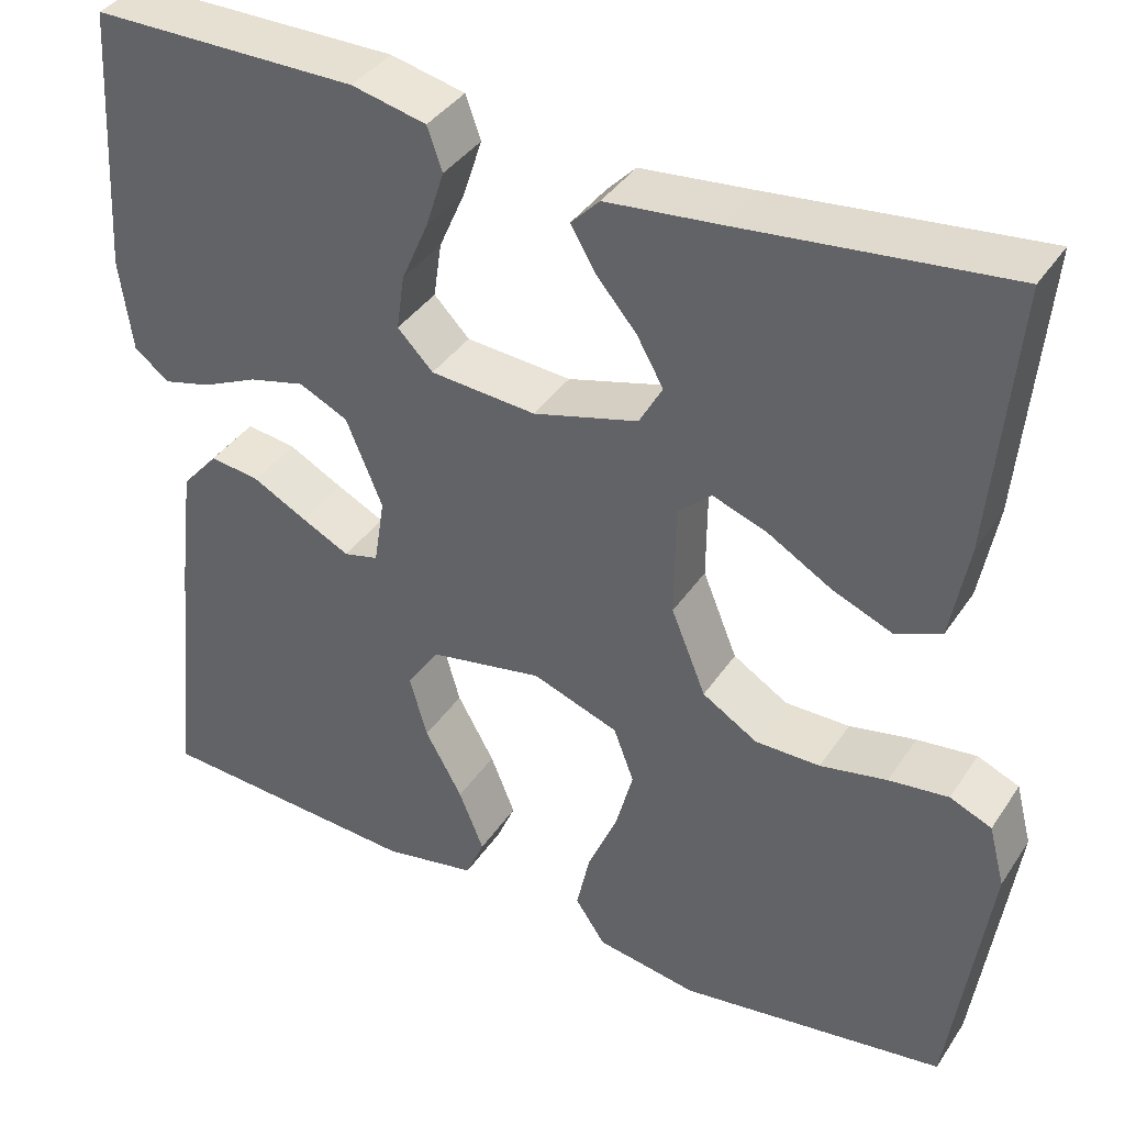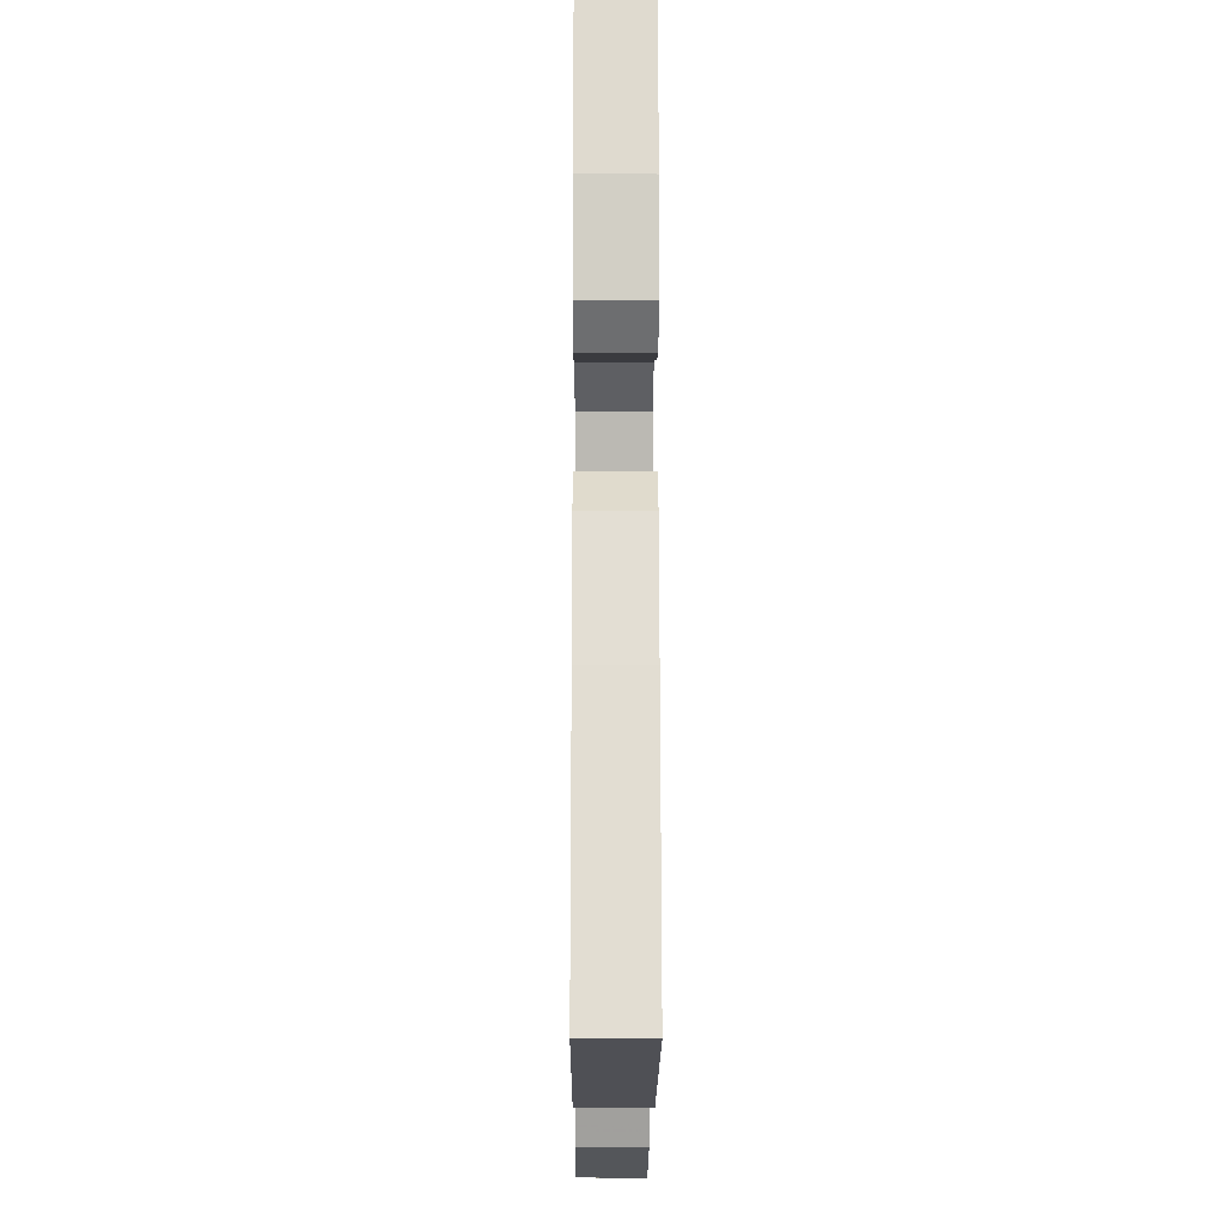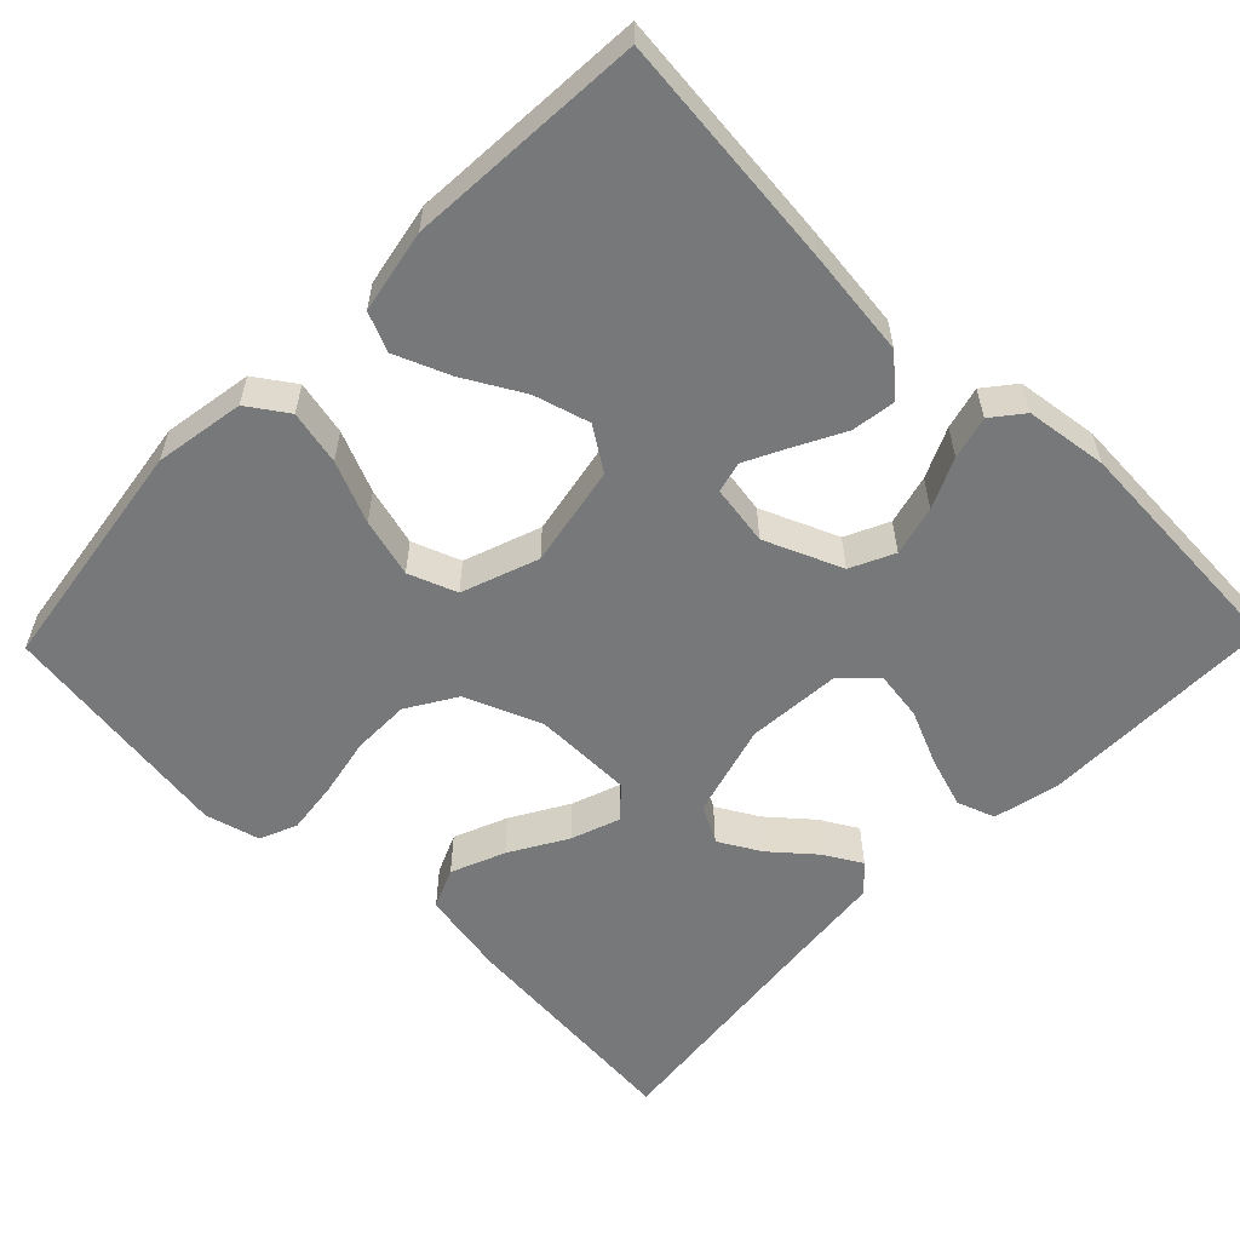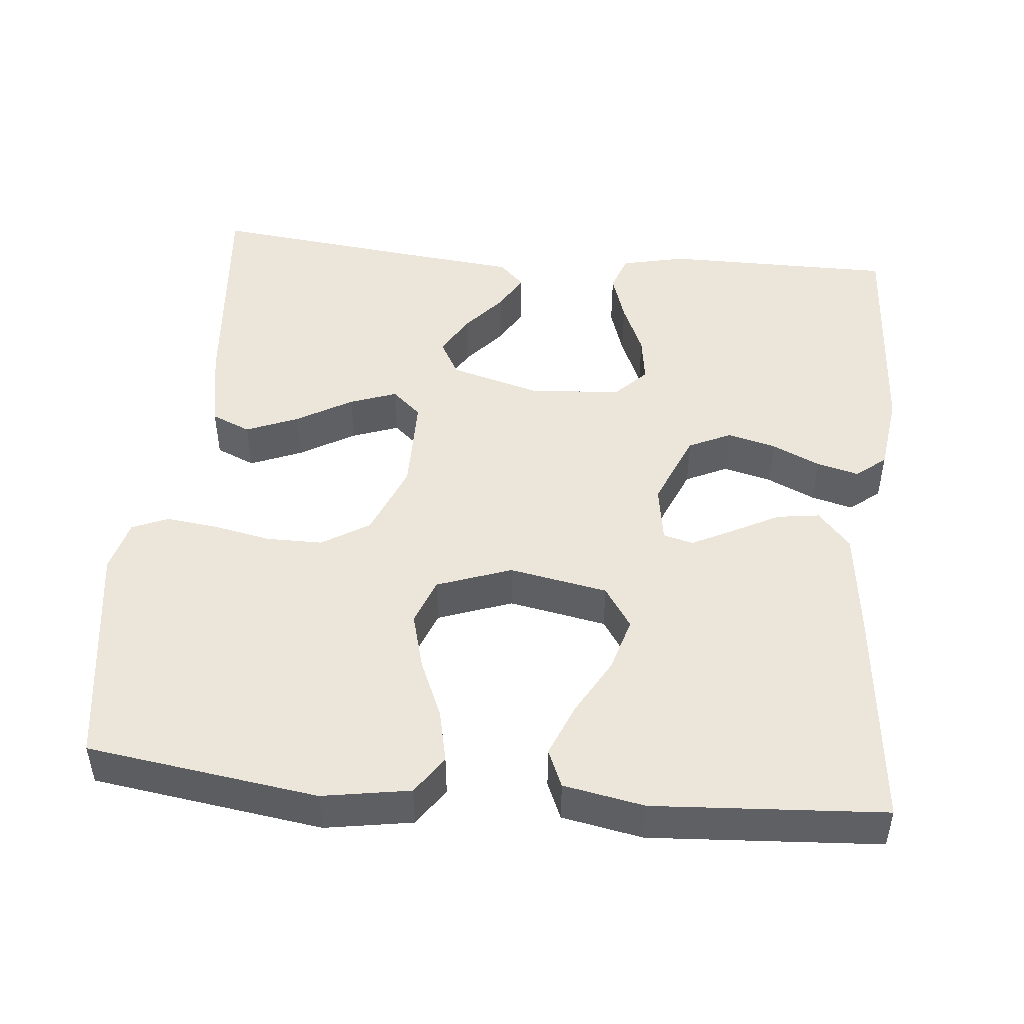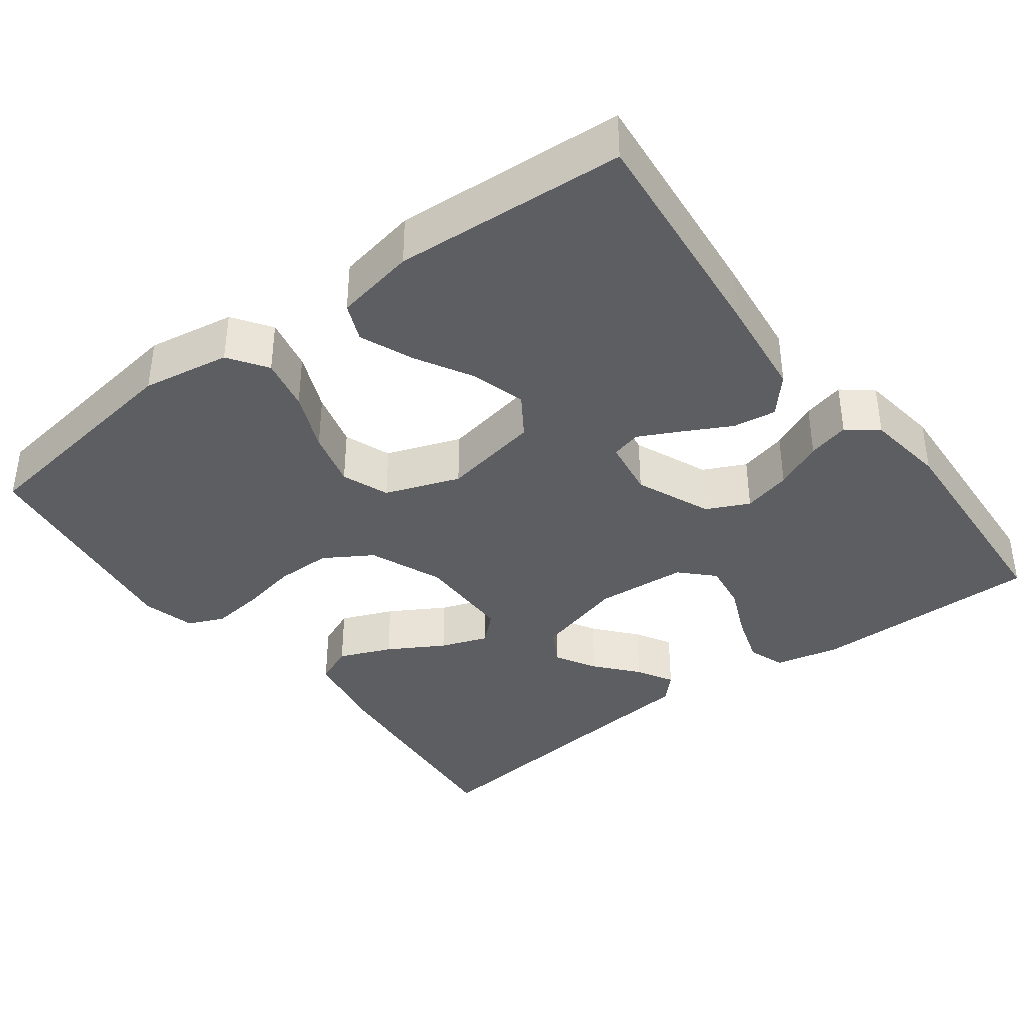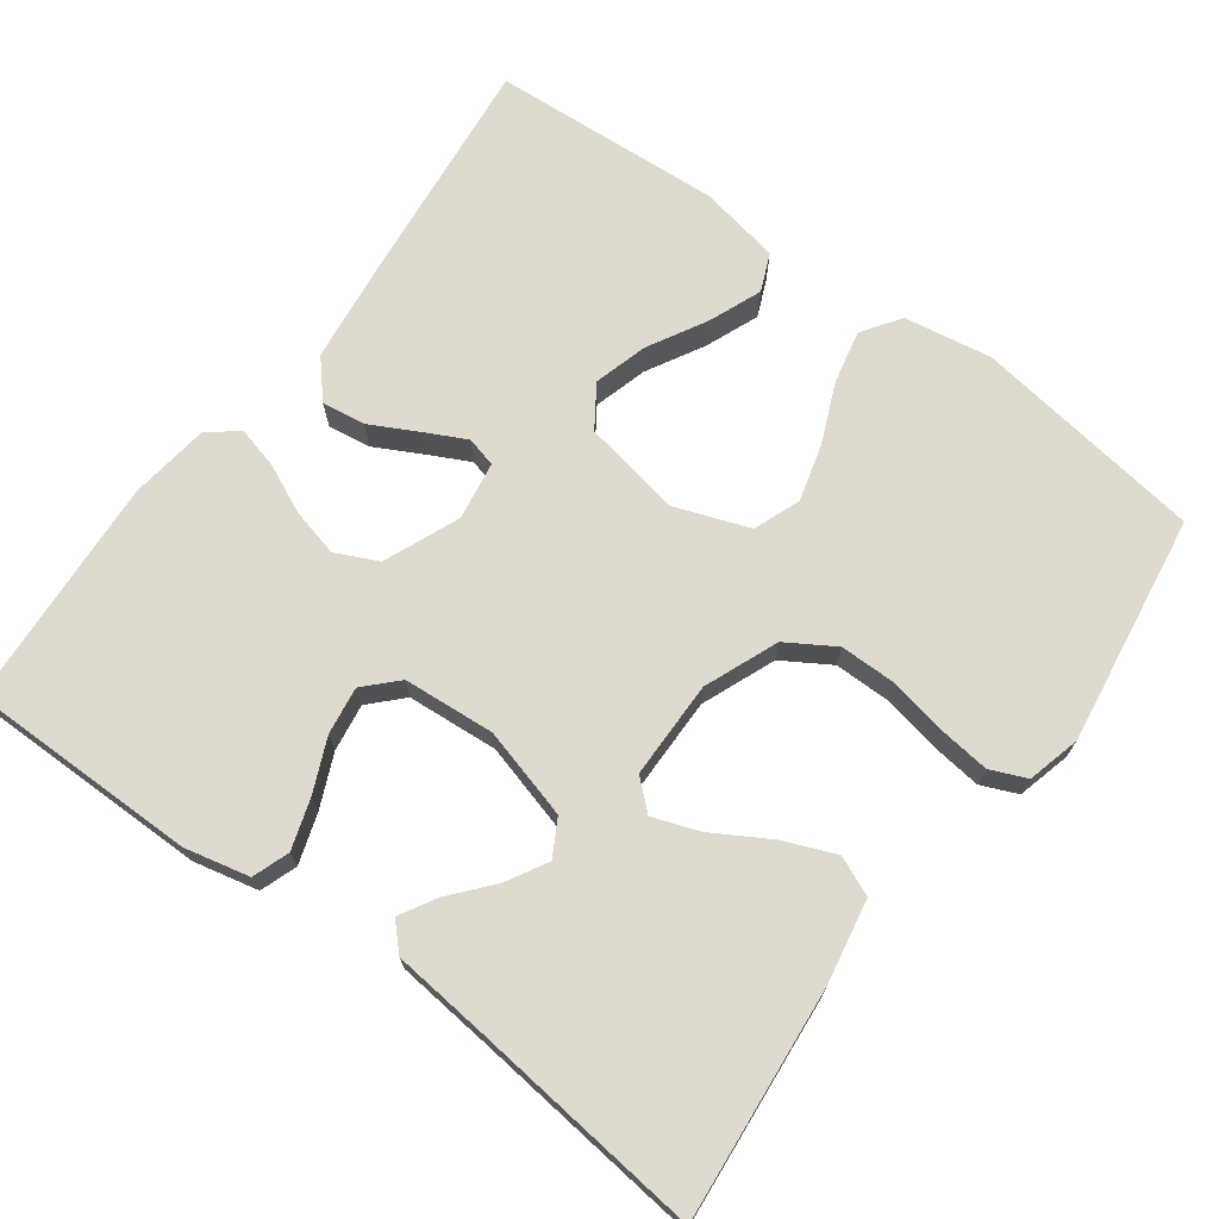
<metadata>
{"format":"obj","ext":"obj","renderer":"f3d","projection":"perspective","resolution":1024,"background":"white","views":[{"elev":38.5,"azim":30.0,"up":"+Z"},{"elev":-15.7,"azim":-90.3,"up":"+Z"},{"elev":-57.4,"azim":-134.2,"up":"+Y"},{"elev":47.8,"azim":-174.5,"up":"+Y"},{"elev":-38.3,"azim":-143.0,"up":"+Y"},{"elev":71.1,"azim":36.3,"up":"+Y"}]}
</metadata>
<code>
v -0.5 0.07 0.5
v -0.2 0.07 0.5
v -0.116 0.07 0.481
v -0.099 0.07 0.433
v -0.12 0.07 0.368
v -0.15 0.07 0.299
v -0.159 0.07 0.237
v -0.119 0.07 0.196
v 0 0.07 0.187
v 0.118 0.07 0.22
v 0.144 0.07 0.267
v 0.114 0.07 0.32
v 0.068 0.07 0.374
v 0.041 0.07 0.421
v 0.073 0.07 0.454
v 0.2 0.07 0.467
v 0.5 0.07 0.5
v 0.473 0.07 0.2
v 0.453 0.07 0.091
v 0.402 0.07 0.069
v 0.334 0.07 0.097
v 0.262 0.07 0.139
v 0.201 0.07 0.161
v 0.163 0.07 0.127
v 0.162 0.07 0
v 0.201 0.07 -0.096
v 0.263 0.07 -0.134
v 0.336 0.07 -0.134
v 0.411 0.07 -0.119
v 0.478 0.07 -0.111
v 0.525 0.07 -0.131
v 0.543 0.07 -0.2
v 0.5 0.07 -0.5
v 0.2 0.07 -0.543
v 0.086 0.07 -0.524
v 0.052 0.07 -0.474
v 0.067 0.07 -0.405
v 0.1 0.07 -0.328
v 0.12 0.07 -0.254
v 0.097 0.07 -0.193
v 0 0.07 -0.158
v -0.128 0.07 -0.182
v -0.164 0.07 -0.236
v -0.144 0.07 -0.306
v -0.102 0.07 -0.381
v -0.074 0.07 -0.45
v -0.095 0.07 -0.499
v -0.2 0.07 -0.519
v -0.5 0.07 -0.5
v -0.469 0.07 -0.2
v -0.453 0.07 -0.067
v -0.411 0.07 -0.019
v -0.355 0.07 -0.027
v -0.294 0.07 -0.059
v -0.24 0.07 -0.086
v -0.201 0.07 -0.076
v -0.189 0.07 0
v -0.23 0.07 0.098
v -0.285 0.07 0.124
v -0.348 0.07 0.108
v -0.411 0.07 0.079
v -0.465 0.07 0.065
v -0.504 0.07 0.096
v -0.518 0.07 0.2
v -0.5 0 0.5
v -0.2 0 0.5
v -0.116 0 0.481
v -0.099 0 0.433
v -0.12 0 0.368
v -0.15 0 0.299
v -0.159 0 0.237
v -0.119 0 0.196
v 0 0 0.187
v 0.118 0 0.22
v 0.144 0 0.267
v 0.114 0 0.32
v 0.068 0 0.374
v 0.041 0 0.421
v 0.073 0 0.454
v 0.2 0 0.467
v 0.5 0 0.5
v 0.473 0 0.2
v 0.453 0 0.091
v 0.402 0 0.069
v 0.334 0 0.097
v 0.262 0 0.139
v 0.201 0 0.161
v 0.163 0 0.127
v 0.162 0 0
v 0.201 0 -0.096
v 0.263 0 -0.134
v 0.336 0 -0.134
v 0.411 0 -0.119
v 0.478 0 -0.111
v 0.525 0 -0.131
v 0.543 0 -0.2
v 0.5 0 -0.5
v 0.2 0 -0.543
v 0.086 0 -0.524
v 0.052 0 -0.474
v 0.067 0 -0.405
v 0.1 0 -0.328
v 0.12 0 -0.254
v 0.097 0 -0.193
v 0 0 -0.158
v -0.128 0 -0.182
v -0.164 0 -0.236
v -0.144 0 -0.306
v -0.102 0 -0.381
v -0.074 0 -0.45
v -0.095 0 -0.499
v -0.2 0 -0.519
v -0.5 0 -0.5
v -0.469 0 -0.2
v -0.453 0 -0.067
v -0.411 0 -0.019
v -0.355 0 -0.027
v -0.294 0 -0.059
v -0.24 0 -0.086
v -0.201 0 -0.076
v -0.189 0 0
v -0.23 0 0.098
v -0.285 0 0.124
v -0.348 0 0.108
v -0.411 0 0.079
v -0.465 0 0.065
v -0.504 0 0.096
v -0.518 0 0.2
f 60 61 62 63
f 59 60 63 64
f 51 52 53 54
f 51 54 55
f 50 51 55
f 49 50 55 56
f 44 45 46 47
f 43 44 47 48
f 35 36 37 38
f 35 38 39
f 34 35 39
f 33 34 39
f 32 33 39 40
f 28 29 30 31
f 28 31 32 40
f 19 20 21 22
f 19 22 23
f 16 17 18 19
f 16 19 23
f 12 13 14 15
f 11 12 15 16
f 3 4 5 6
f 1 2 3 6
f 59 64 1 6
f 58 59 6 7
f 57 58 7 8
f 56 57 8 9
f 43 48 49 56
f 42 43 56 9
f 41 42 9 10
f 27 28 40 41
f 26 27 41
f 25 26 41
f 24 25 41 10
f 11 16 23 24
f 10 11 24
f 127 126 125 124
f 128 127 124 123
f 118 117 116 115
f 119 118 115
f 119 115 114
f 120 119 114 113
f 111 110 109 108
f 112 111 108 107
f 102 101 100 99
f 103 102 99
f 103 99 98
f 103 98 97
f 104 103 97 96
f 95 94 93 92
f 104 96 95 92
f 86 85 84 83
f 87 86 83
f 83 82 81 80
f 87 83 80
f 79 78 77 76
f 80 79 76 75
f 70 69 68 67
f 70 67 66 65
f 70 65 128 123
f 71 70 123 122
f 72 71 122 121
f 73 72 121 120
f 120 113 112 107
f 73 120 107 106
f 74 73 106 105
f 105 104 92 91
f 105 91 90
f 105 90 89
f 74 105 89 88
f 88 87 80 75
f 88 75 74
f 1 65 66 2
f 2 66 67 3
f 3 67 68 4
f 4 68 69 5
f 5 69 70 6
f 6 70 71 7
f 7 71 72 8
f 8 72 73 9
f 9 73 74 10
f 10 74 75 11
f 11 75 76 12
f 12 76 77 13
f 13 77 78 14
f 14 78 79 15
f 15 79 80 16
f 16 80 81 17
f 17 81 82 18
f 18 82 83 19
f 19 83 84 20
f 20 84 85 21
f 21 85 86 22
f 22 86 87 23
f 23 87 88 24
f 24 88 89 25
f 25 89 90 26
f 26 90 91 27
f 27 91 92 28
f 28 92 93 29
f 29 93 94 30
f 30 94 95 31
f 31 95 96 32
f 32 96 97 33
f 33 97 98 34
f 34 98 99 35
f 35 99 100 36
f 36 100 101 37
f 37 101 102 38
f 38 102 103 39
f 39 103 104 40
f 40 104 105 41
f 41 105 106 42
f 42 106 107 43
f 43 107 108 44
f 44 108 109 45
f 45 109 110 46
f 46 110 111 47
f 47 111 112 48
f 48 112 113 49
f 49 113 114 50
f 50 114 115 51
f 51 115 116 52
f 52 116 117 53
f 53 117 118 54
f 54 118 119 55
f 55 119 120 56
f 56 120 121 57
f 57 121 122 58
f 58 122 123 59
f 59 123 124 60
f 60 124 125 61
f 61 125 126 62
f 62 126 127 63
f 63 127 128 64
f 64 128 65 1

</code>
